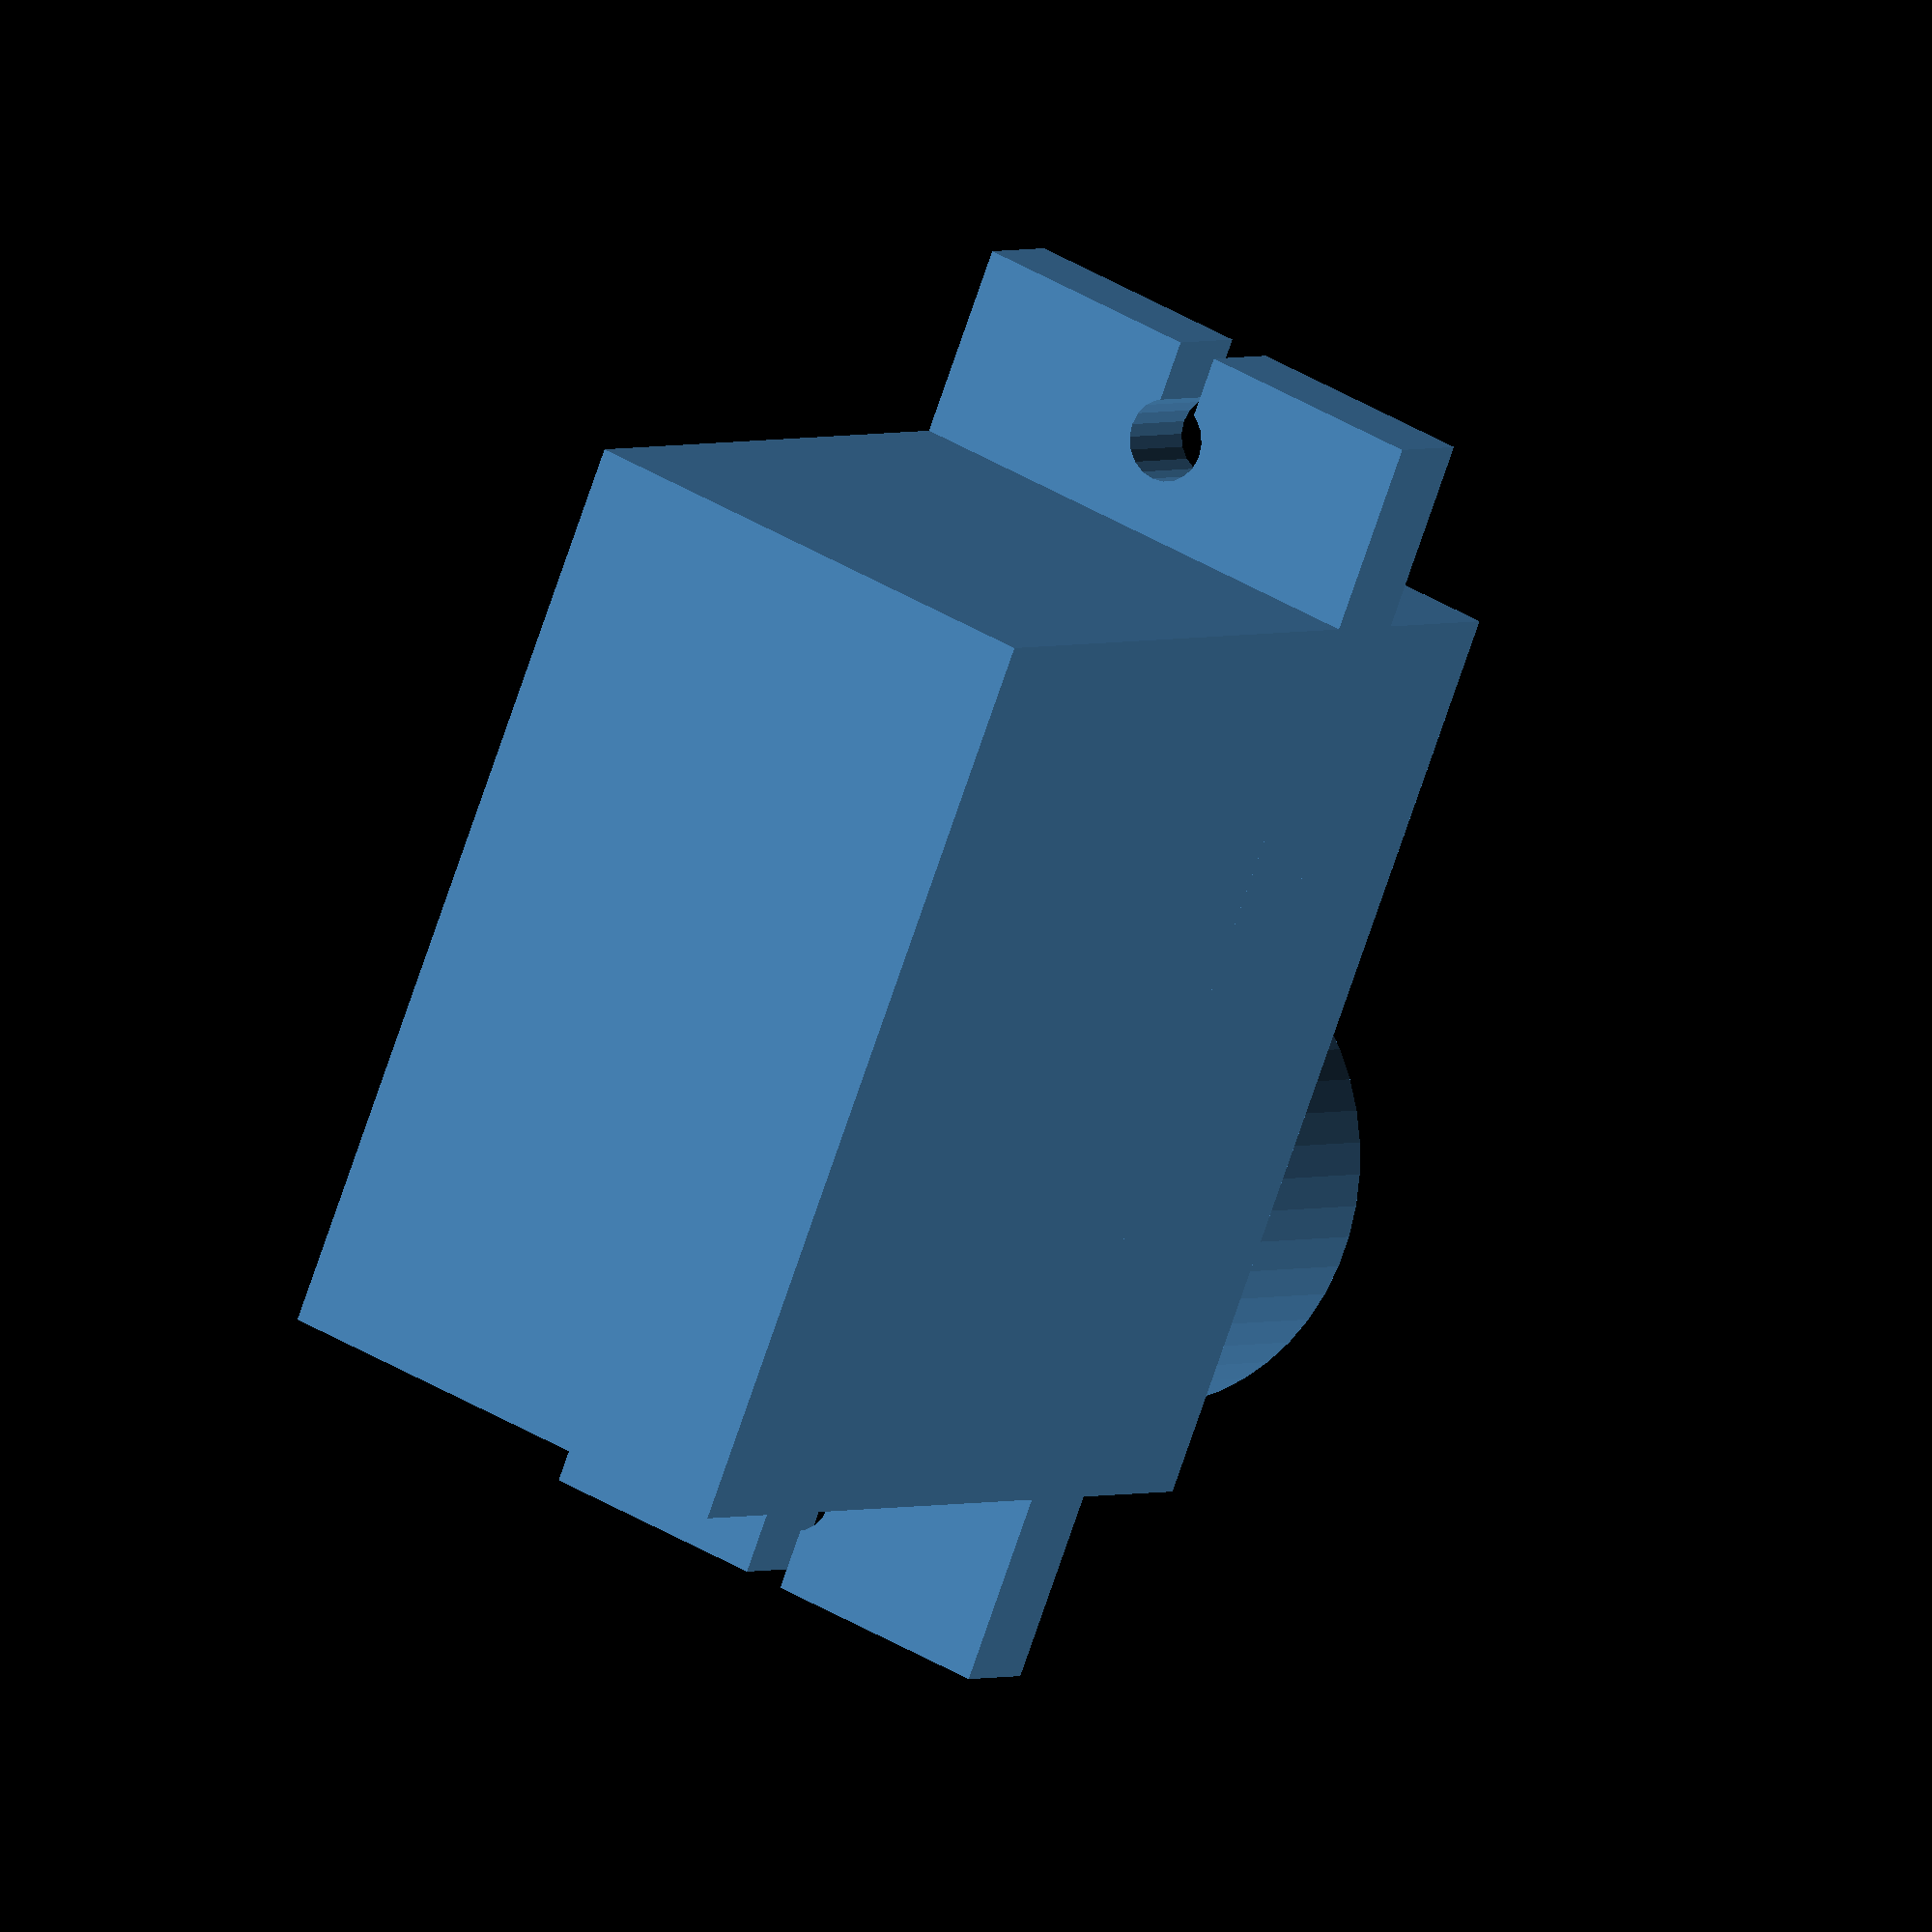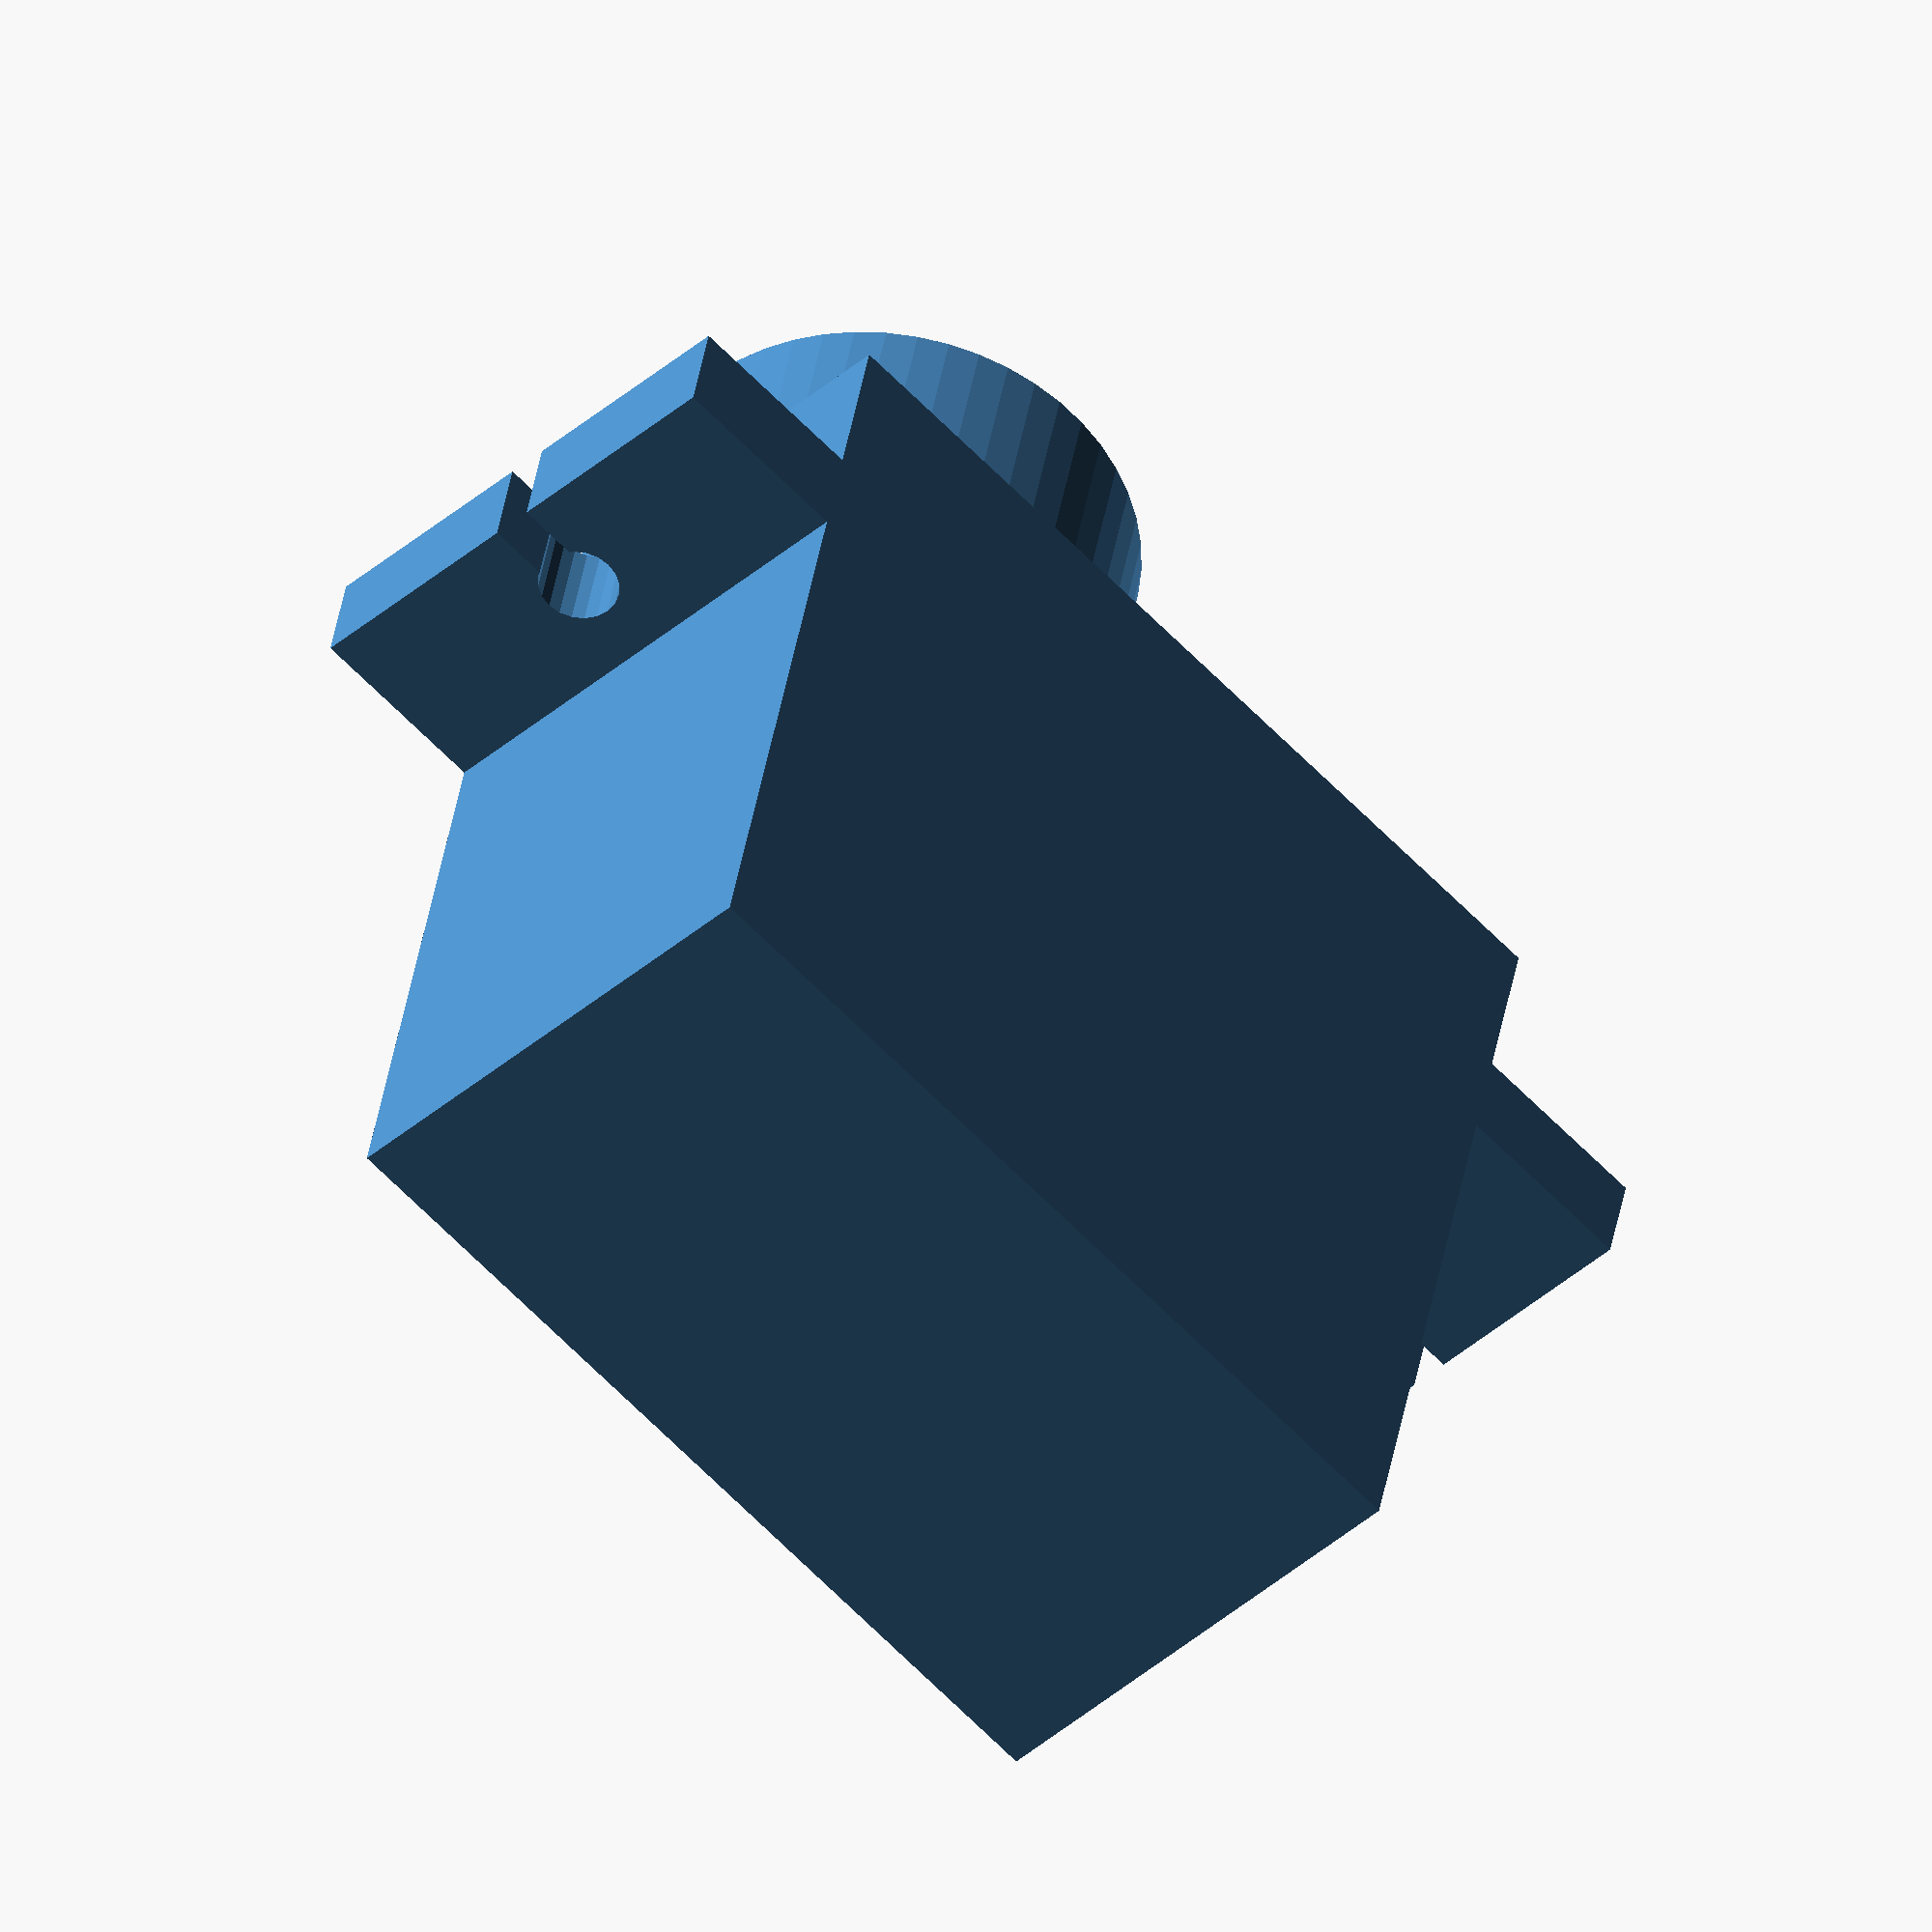
<openscad>
servo_l = 22.8;
servo_w = 12.3;
servo_total_h = 30;
servo_top_h = 22.5;
servo_flange_h = 18.2;
servo_flange_th = 2.5;
servo_l_with_flange = 32.2;
servo_flange_l = (servo_l_with_flange - servo_l) / 2;
servo_head_l = 3.2;
servo_head_d = 4.9;
servo_flange_hole_d = 2;
servo_flange_hole_dist = 27.5;
servo_edge_to_flange_hole = (servo_l_with_flange-servo_flange_hole_dist)/2;
servo_head_base_h = servo_total_h - servo_head_l;
servo_flange_hole_w=1;
servo_flange_hole_l=1.5;
servo_head_hole_d = 2;

maincolor="steelblue";

module sg90() {
    union() {
        color(maincolor) cube([servo_l,servo_w,servo_top_h]);
        color(maincolor) translate([-servo_flange_l,0,servo_flange_h-servo_flange_th])
            difference() {
                cube([servo_l_with_flange,servo_w,servo_flange_th]);
                translate([servo_edge_to_flange_hole,servo_w/2,-0.1])
                    cylinder(h=servo_flange_th+0.2,d=servo_flange_hole_d,$fn=20);
                translate([servo_l_with_flange-servo_edge_to_flange_hole,servo_w/2,-0.1])
                    cylinder(h=servo_flange_th+0.2,d=servo_flange_hole_d,$fn=20);
                translate([-0.1,servo_w/2-servo_flange_hole_w/2,-0.1])
                    cube([0.1+servo_flange_hole_l,servo_flange_hole_w,servo_flange_th + 0.2]);
                translate([servo_l_with_flange-servo_flange_hole_l,servo_w/2-servo_flange_hole_w/2,-0.1])
                    cube([0.1+servo_flange_hole_l,servo_flange_hole_w,servo_flange_th + 0.2]);
            }
        color(maincolor) translate([servo_l-servo_w/2,servo_w/2,servo_top_h])
            cylinder(d=servo_w,h=(servo_total_h-servo_top_h-servo_head_l),$fn=50);
        translate([servo_l-servo_w/2,servo_w/2,servo_total_h-servo_head_l])
            color("white") difference() {
                cylinder(d=servo_head_d,h=servo_head_l,$fn=20);
                cylinder(d=servo_head_hole_d,h=servo_head_l + 0.1, $fn=10);
            }
    }
}

sg90();
</openscad>
<views>
elev=178.1 azim=248.0 roll=330.1 proj=o view=solid
elev=143.2 azim=134.0 roll=351.4 proj=o view=wireframe
</views>
